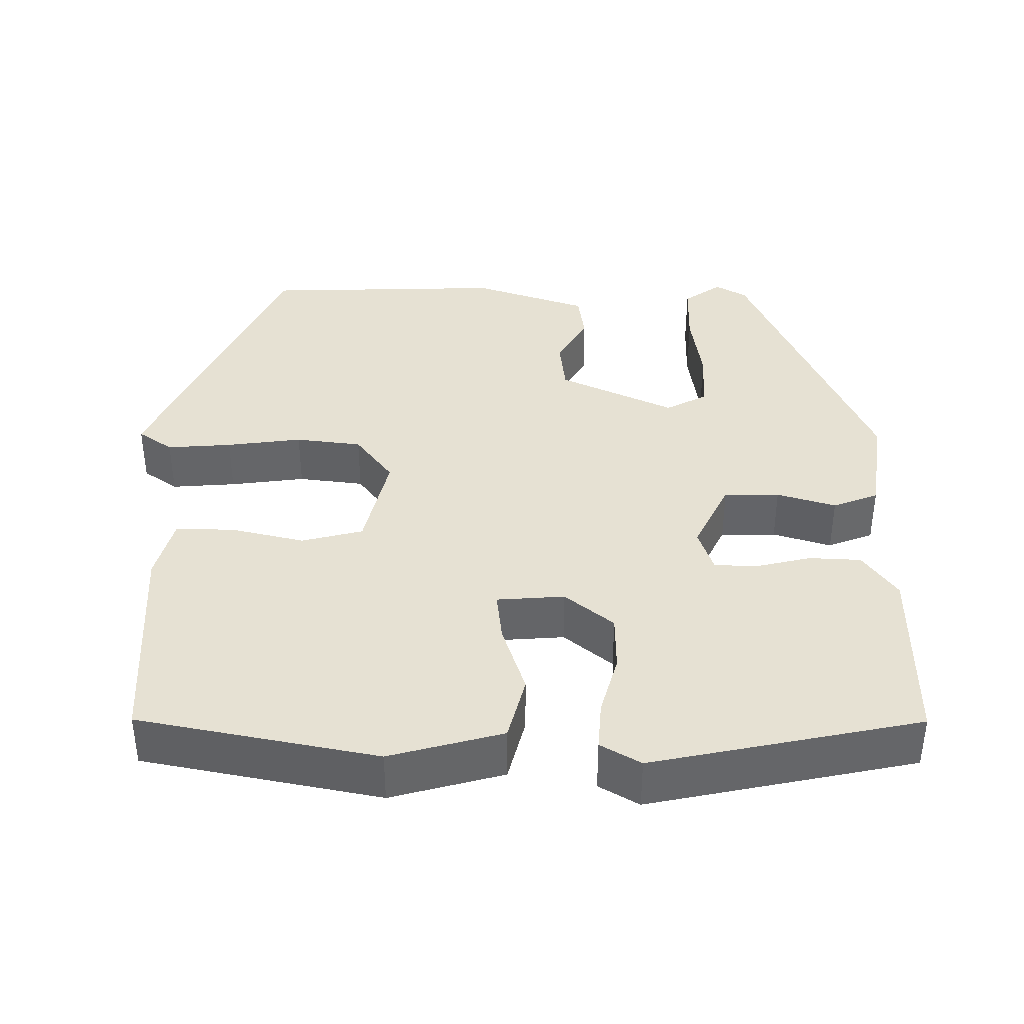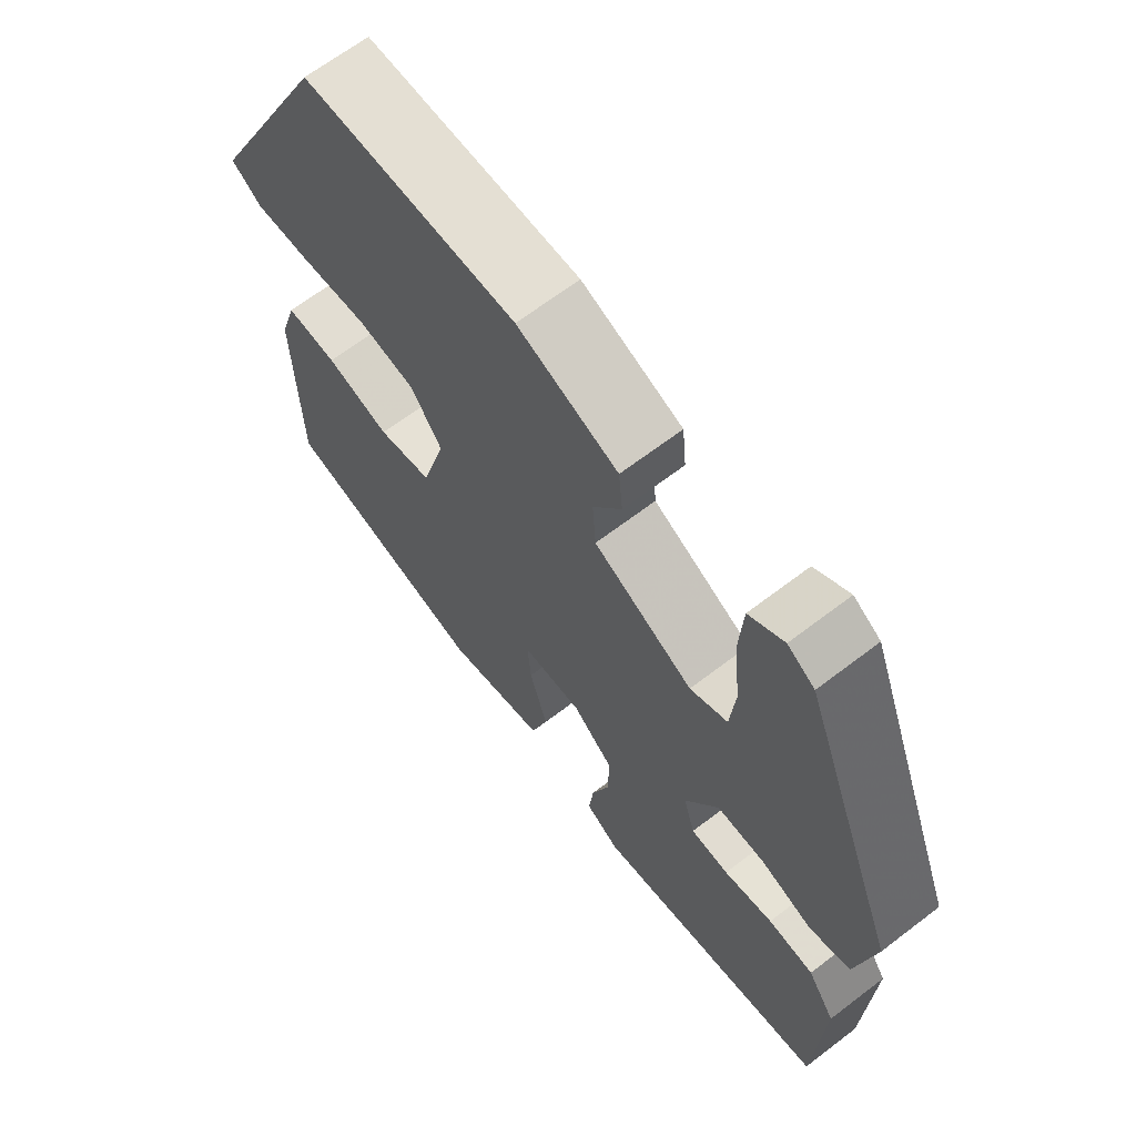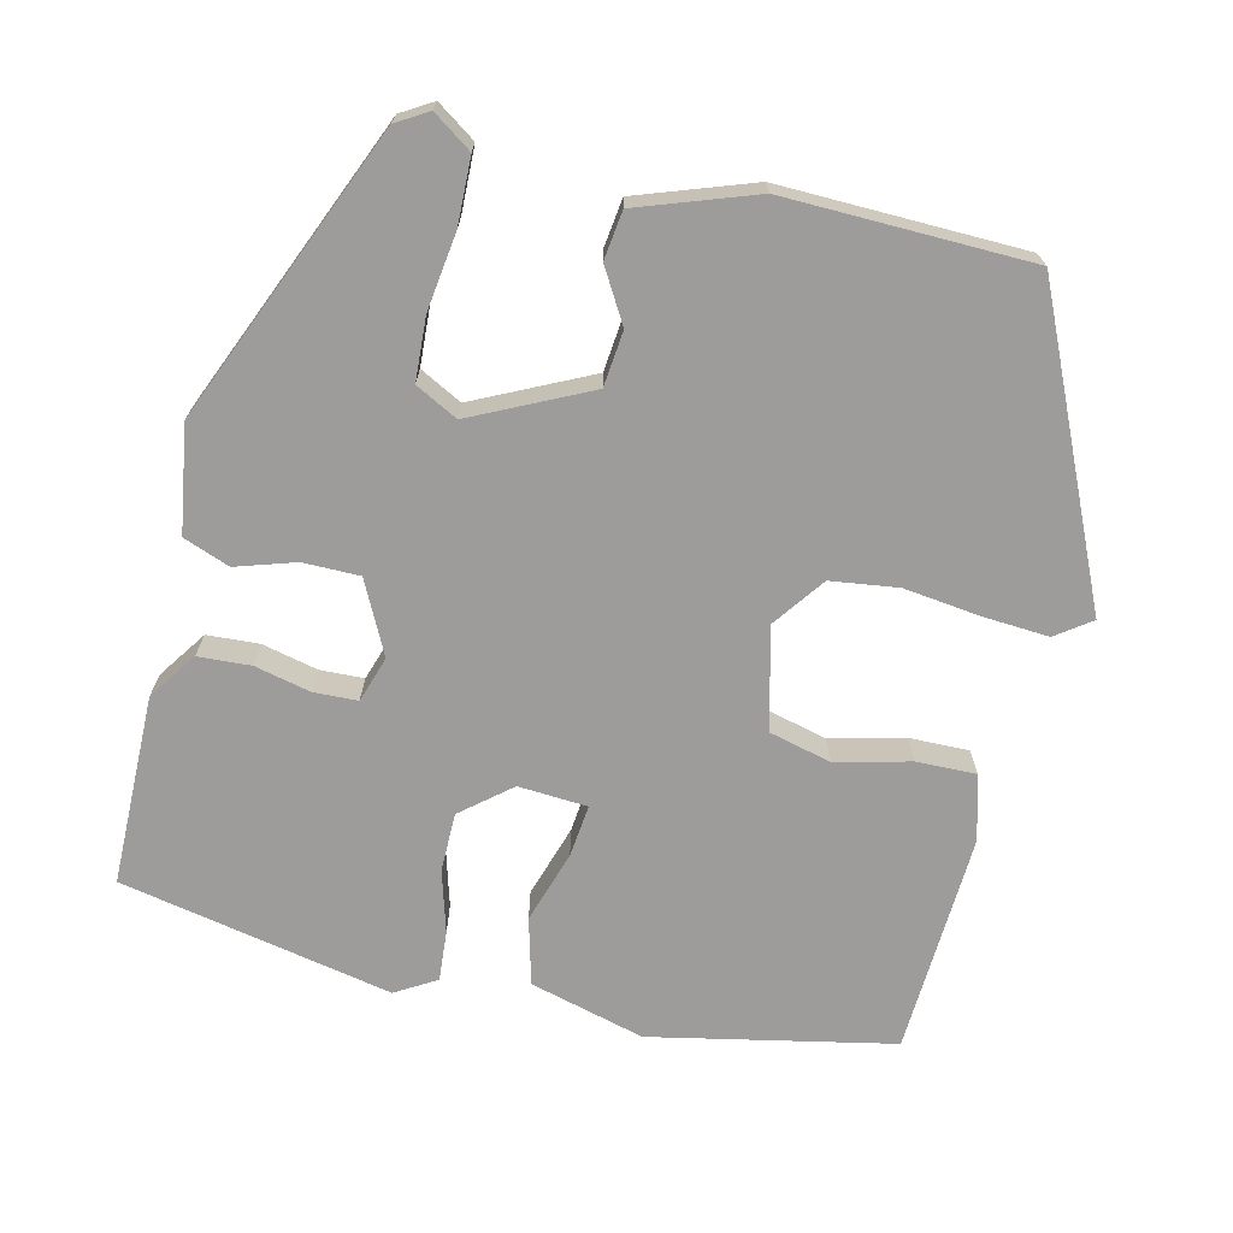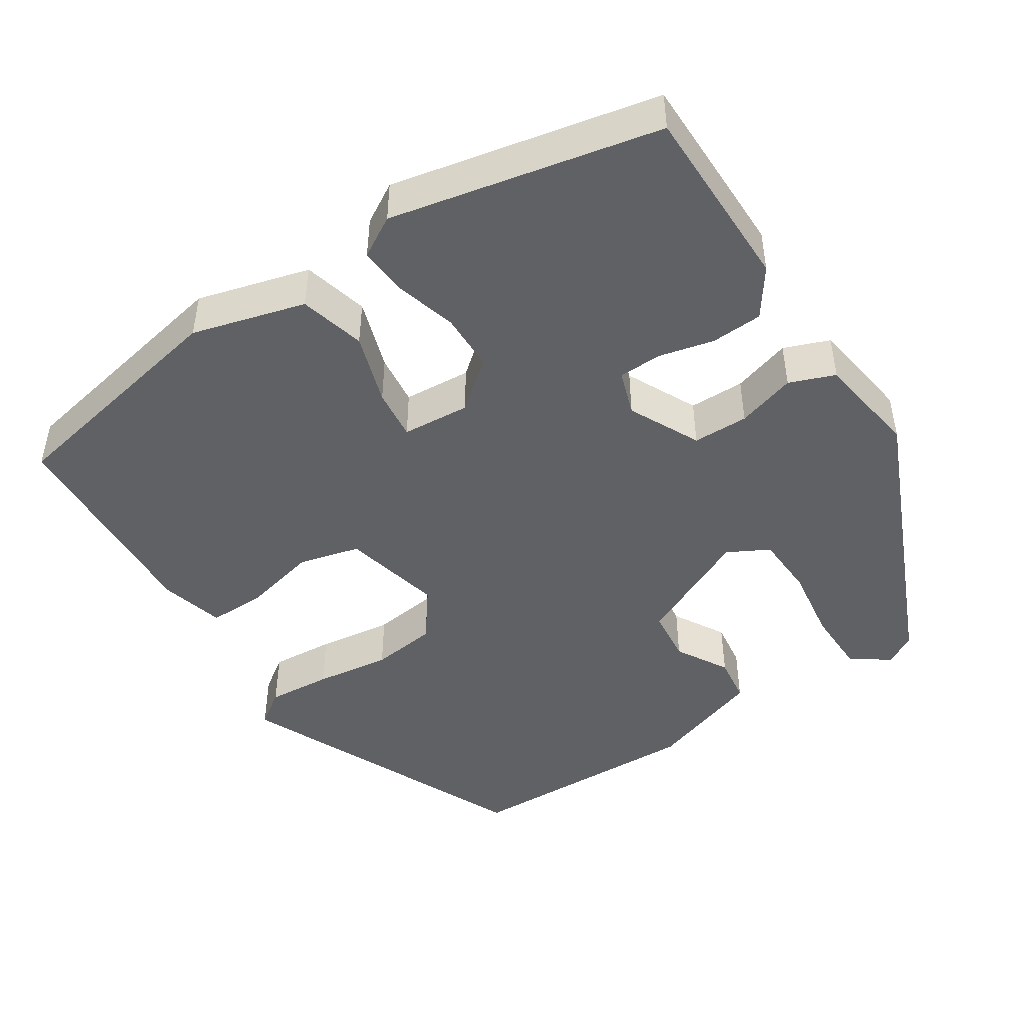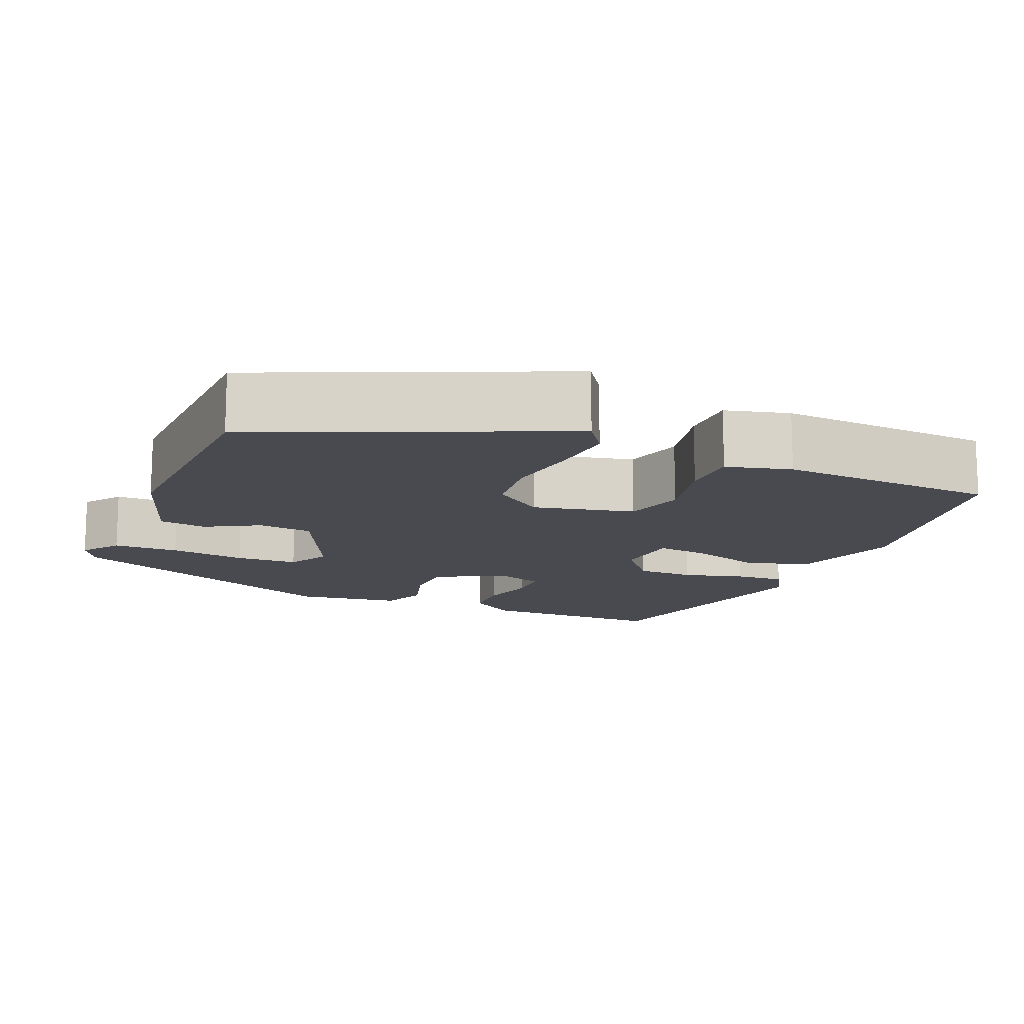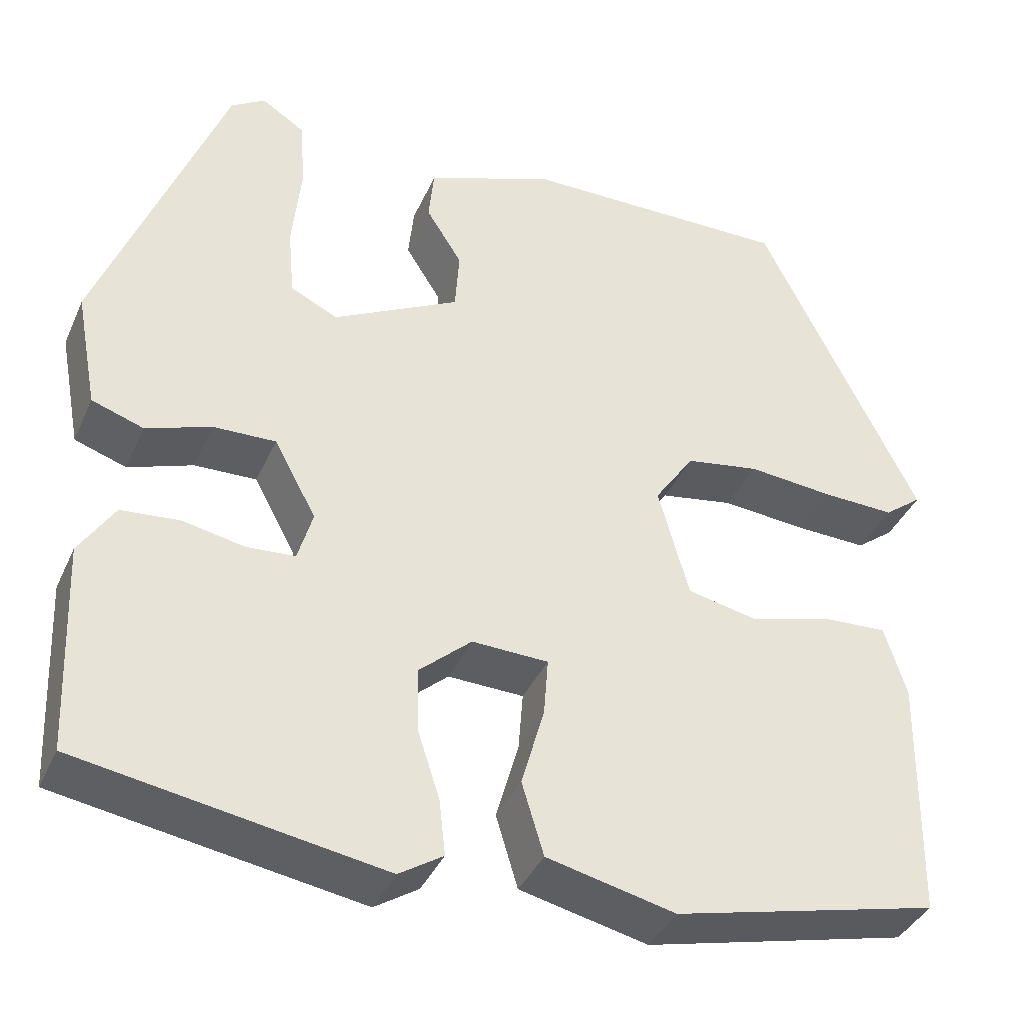
<metadata>
{"format":"obj","ext":"obj","renderer":"f3d","projection":"perspective","resolution":1024,"background":"white","views":[{"elev":38.7,"azim":178.1,"up":"+Y"},{"elev":66.3,"azim":-127.5,"up":"+Z"},{"elev":-70.0,"azim":-15.2,"up":"+Y"},{"elev":-46.4,"azim":-149.2,"up":"+Y"},{"elev":-13.5,"azim":64.4,"up":"+Y"},{"elev":-38.5,"azim":-22.3,"up":"+Z"}]}
</metadata>
<code>
v 0.497 0.07 -0.456
v 0.195 0.07 -0.528
v 0.049 0.07 -0.494
v 0.024 0.07 -0.411
v 0.05 0.07 -0.319
v 0.055 0.07 -0.253
v -0.032 0.07 -0.25
v -0.092 0.07 -0.303
v -0.09 0.07 -0.377
v -0.065 0.07 -0.454
v -0.058 0.07 -0.517
v -0.108 0.07 -0.549
v -0.453 0.07 -0.491
v -0.463 0.07 -0.252
v -0.423 0.07 -0.19
v -0.357 0.07 -0.184
v -0.286 0.07 -0.198
v -0.231 0.07 -0.194
v -0.214 0.07 -0.136
v -0.262 0.07 -0.047
v -0.333 0.07 -0.049
v -0.407 0.07 -0.075
v -0.466 0.07 -0.055
v -0.491 0.07 0.078
v -0.348 0.07 0.45
v -0.309 0.07 0.475
v -0.259 0.07 0.443
v -0.254 0.07 0.36
v -0.264 0.07 0.262
v -0.257 0.07 0.183
v -0.203 0.07 0.157
v -0.059 0.07 0.232
v -0.054 0.07 0.302
v -0.095 0.07 0.367
v -0.089 0.07 0.428
v 0.056 0.07 0.484
v 0.365 0.07 0.487
v 0.547 0.07 0.119
v 0.504 0.07 0.086
v 0.421 0.07 0.089
v 0.324 0.07 0.098
v 0.24 0.07 0.084
v 0.195 0.07 0.018
v 0.23 0.07 -0.109
v 0.309 0.07 -0.126
v 0.402 0.07 -0.1
v 0.477 0.07 -0.096
v 0.502 0.07 -0.177
v 0.497 0 -0.456
v 0.195 0 -0.528
v 0.049 0 -0.494
v 0.024 0 -0.411
v 0.05 0 -0.319
v 0.055 0 -0.253
v -0.032 0 -0.25
v -0.092 0 -0.303
v -0.09 0 -0.377
v -0.065 0 -0.454
v -0.058 0 -0.517
v -0.108 0 -0.549
v -0.453 0 -0.491
v -0.463 0 -0.252
v -0.423 0 -0.19
v -0.357 0 -0.184
v -0.286 0 -0.198
v -0.231 0 -0.194
v -0.214 0 -0.136
v -0.262 0 -0.047
v -0.333 0 -0.049
v -0.407 0 -0.075
v -0.466 0 -0.055
v -0.491 0 0.078
v -0.348 0 0.45
v -0.309 0 0.475
v -0.259 0 0.443
v -0.254 0 0.36
v -0.264 0 0.262
v -0.257 0 0.183
v -0.203 0 0.157
v -0.059 0 0.232
v -0.054 0 0.302
v -0.095 0 0.367
v -0.089 0 0.428
v 0.056 0 0.484
v 0.365 0 0.487
v 0.547 0 0.119
v 0.504 0 0.086
v 0.421 0 0.089
v 0.324 0 0.098
v 0.24 0 0.084
v 0.195 0 0.018
v 0.23 0 -0.109
v 0.309 0 -0.126
v 0.402 0 -0.1
v 0.477 0 -0.096
v 0.502 0 -0.177
f 45 46 47 48
f 44 45 48 1
f 38 39 40 41
f 36 37 38 41
f 36 41 42
f 33 34 35 36
f 32 33 36 42
f 31 32 42 43
f 26 27 28 29
f 26 29 30
f 25 26 30
f 24 25 30
f 21 22 23 24
f 20 21 24 30
f 19 20 30 31
f 14 15 16 17
f 14 17 18
f 13 14 18
f 12 13 18
f 9 10 11 12
f 8 9 12 18
f 7 8 18 19
f 2 3 4 5
f 44 1 2 5
f 44 5 6
f 19 31 43 44
f 6 7 19 44
f 96 95 94 93
f 49 96 93 92
f 89 88 87 86
f 89 86 85 84
f 90 89 84
f 84 83 82 81
f 90 84 81 80
f 91 90 80 79
f 77 76 75 74
f 78 77 74
f 78 74 73
f 78 73 72
f 72 71 70 69
f 78 72 69 68
f 79 78 68 67
f 65 64 63 62
f 66 65 62
f 66 62 61
f 66 61 60
f 60 59 58 57
f 66 60 57 56
f 67 66 56 55
f 53 52 51 50
f 53 50 49 92
f 54 53 92
f 92 91 79 67
f 92 67 55 54
f 1 49 50 2
f 2 50 51 3
f 3 51 52 4
f 4 52 53 5
f 5 53 54 6
f 6 54 55 7
f 7 55 56 8
f 8 56 57 9
f 9 57 58 10
f 10 58 59 11
f 11 59 60 12
f 12 60 61 13
f 13 61 62 14
f 14 62 63 15
f 15 63 64 16
f 16 64 65 17
f 17 65 66 18
f 18 66 67 19
f 19 67 68 20
f 20 68 69 21
f 21 69 70 22
f 22 70 71 23
f 23 71 72 24
f 24 72 73 25
f 25 73 74 26
f 26 74 75 27
f 27 75 76 28
f 28 76 77 29
f 29 77 78 30
f 30 78 79 31
f 31 79 80 32
f 32 80 81 33
f 33 81 82 34
f 34 82 83 35
f 35 83 84 36
f 36 84 85 37
f 37 85 86 38
f 38 86 87 39
f 39 87 88 40
f 40 88 89 41
f 41 89 90 42
f 42 90 91 43
f 43 91 92 44
f 44 92 93 45
f 45 93 94 46
f 46 94 95 47
f 47 95 96 48
f 48 96 49 1

</code>
